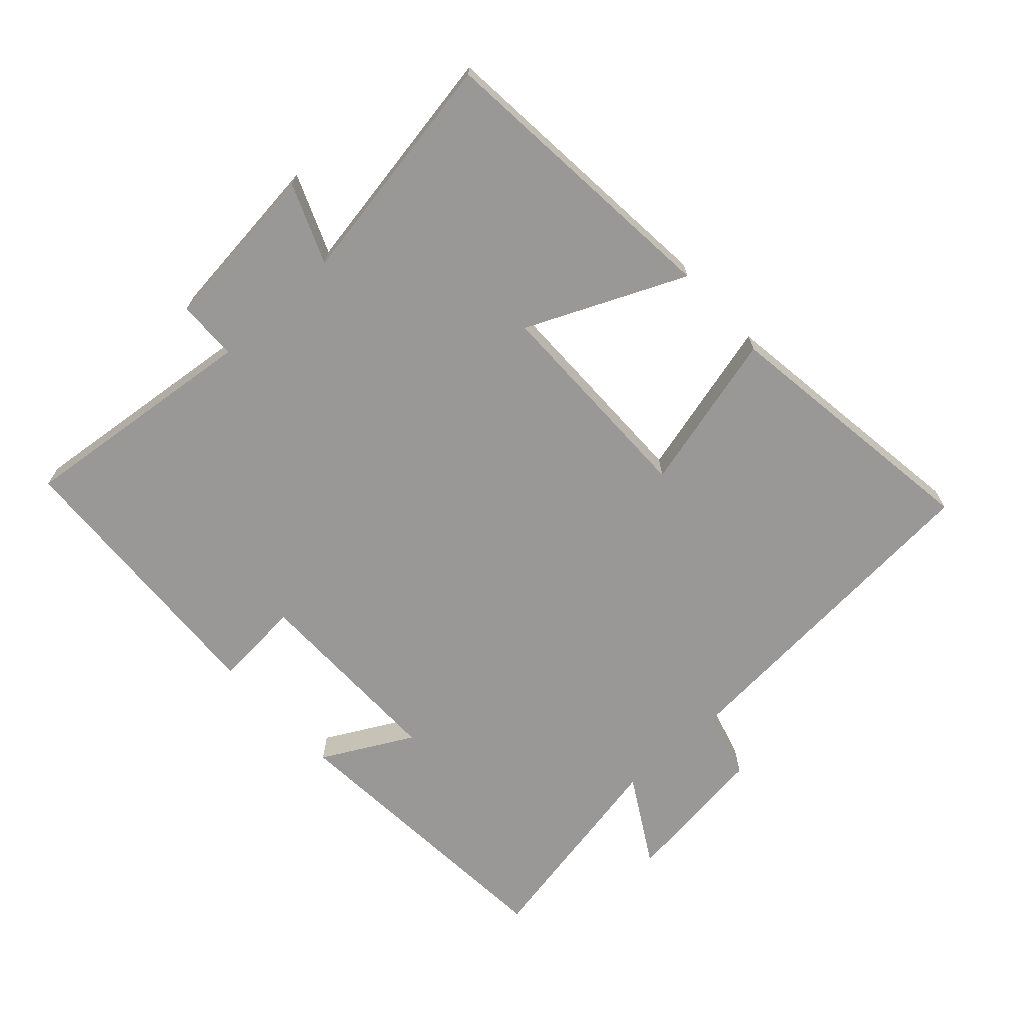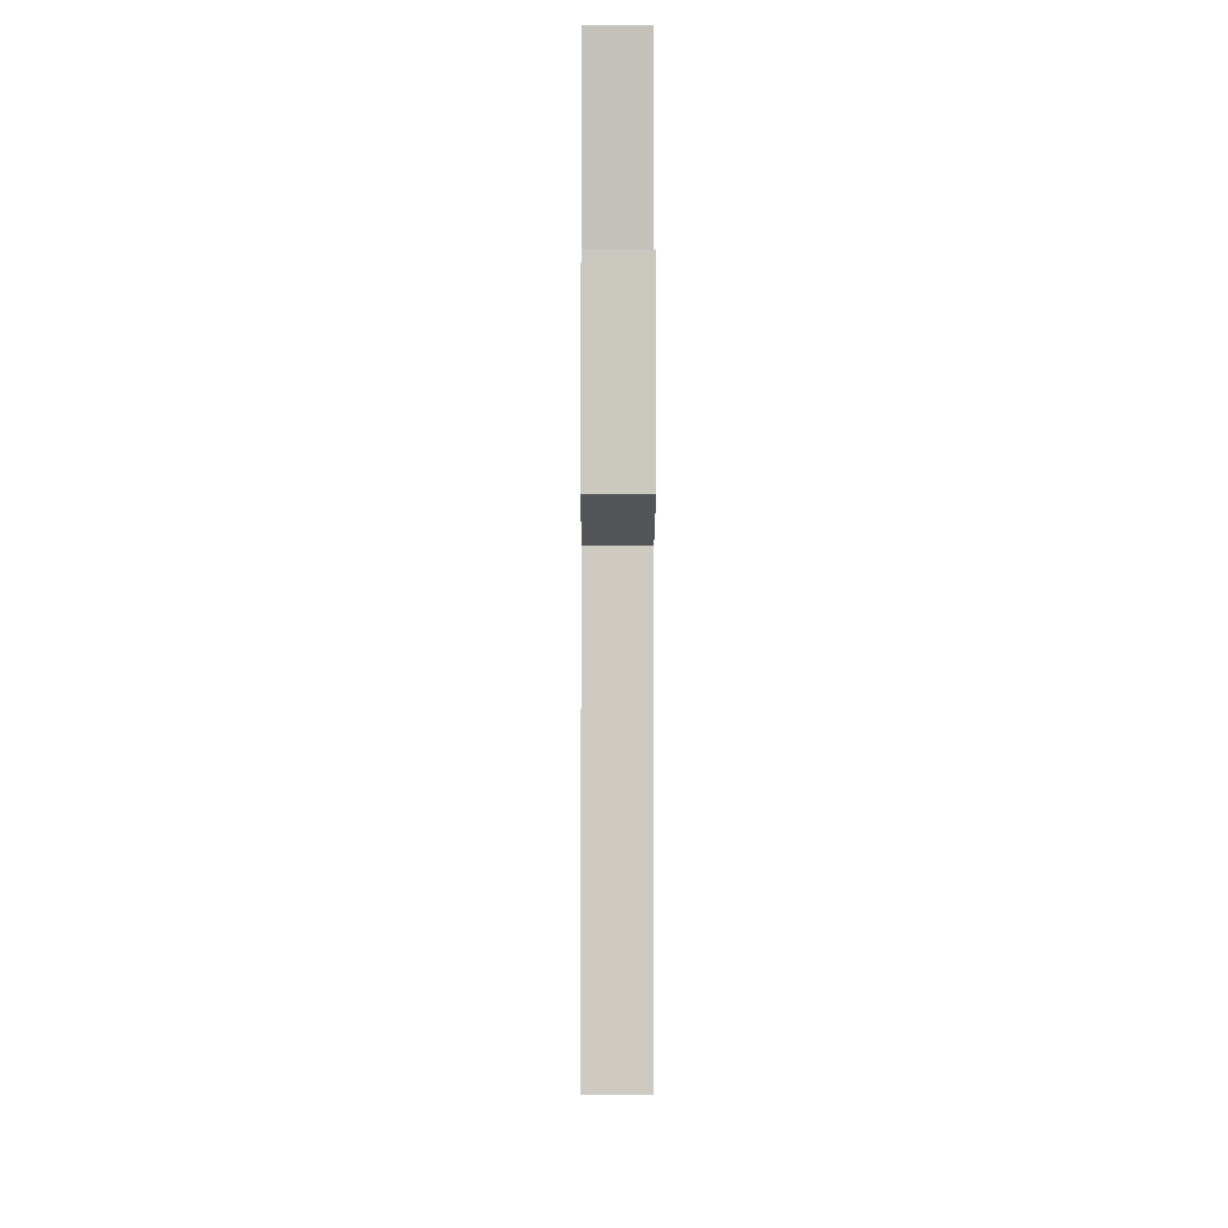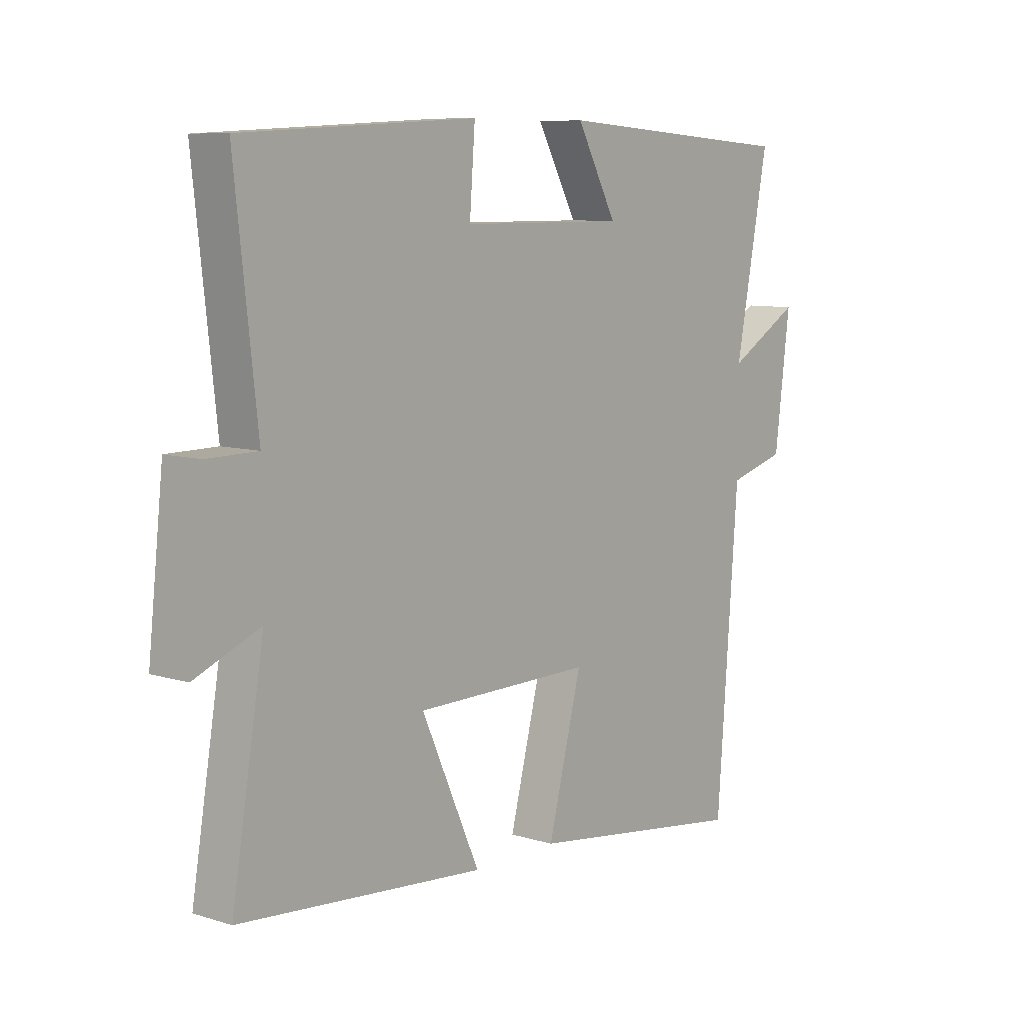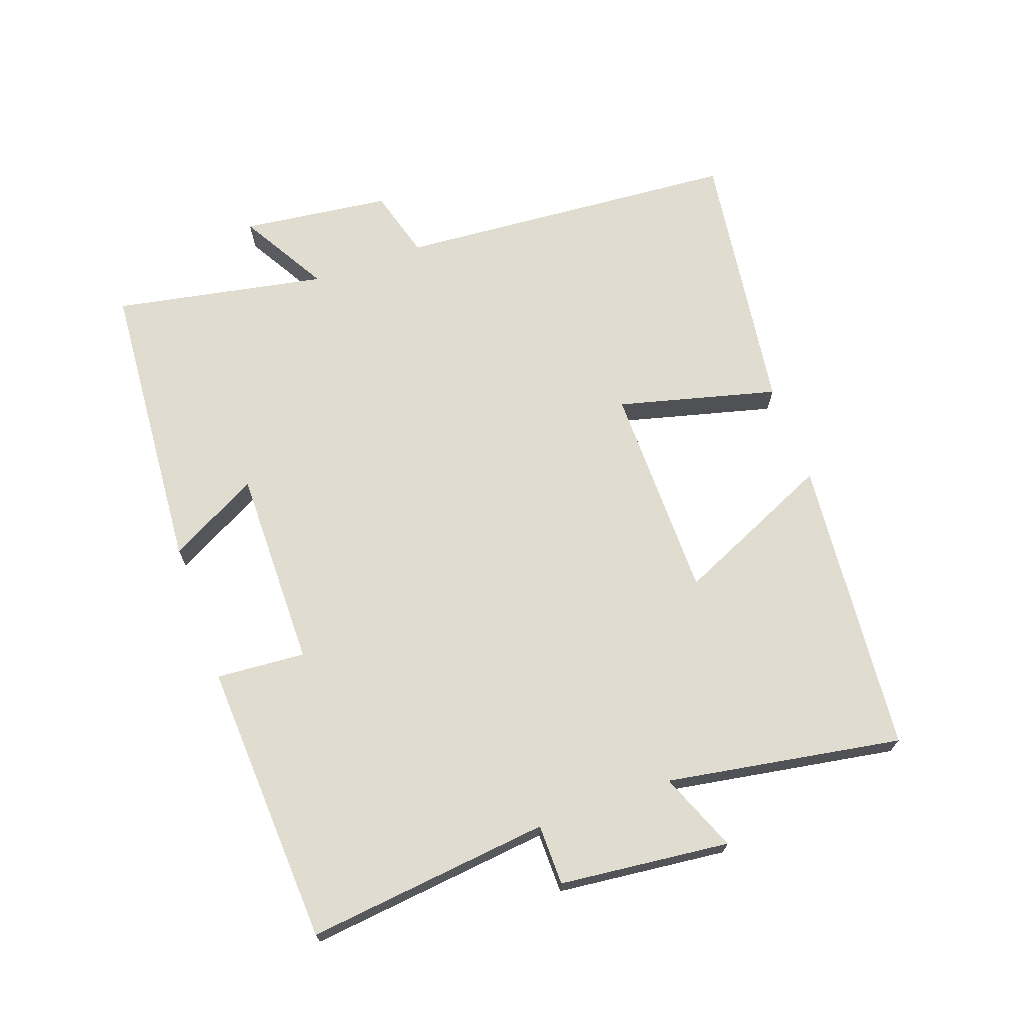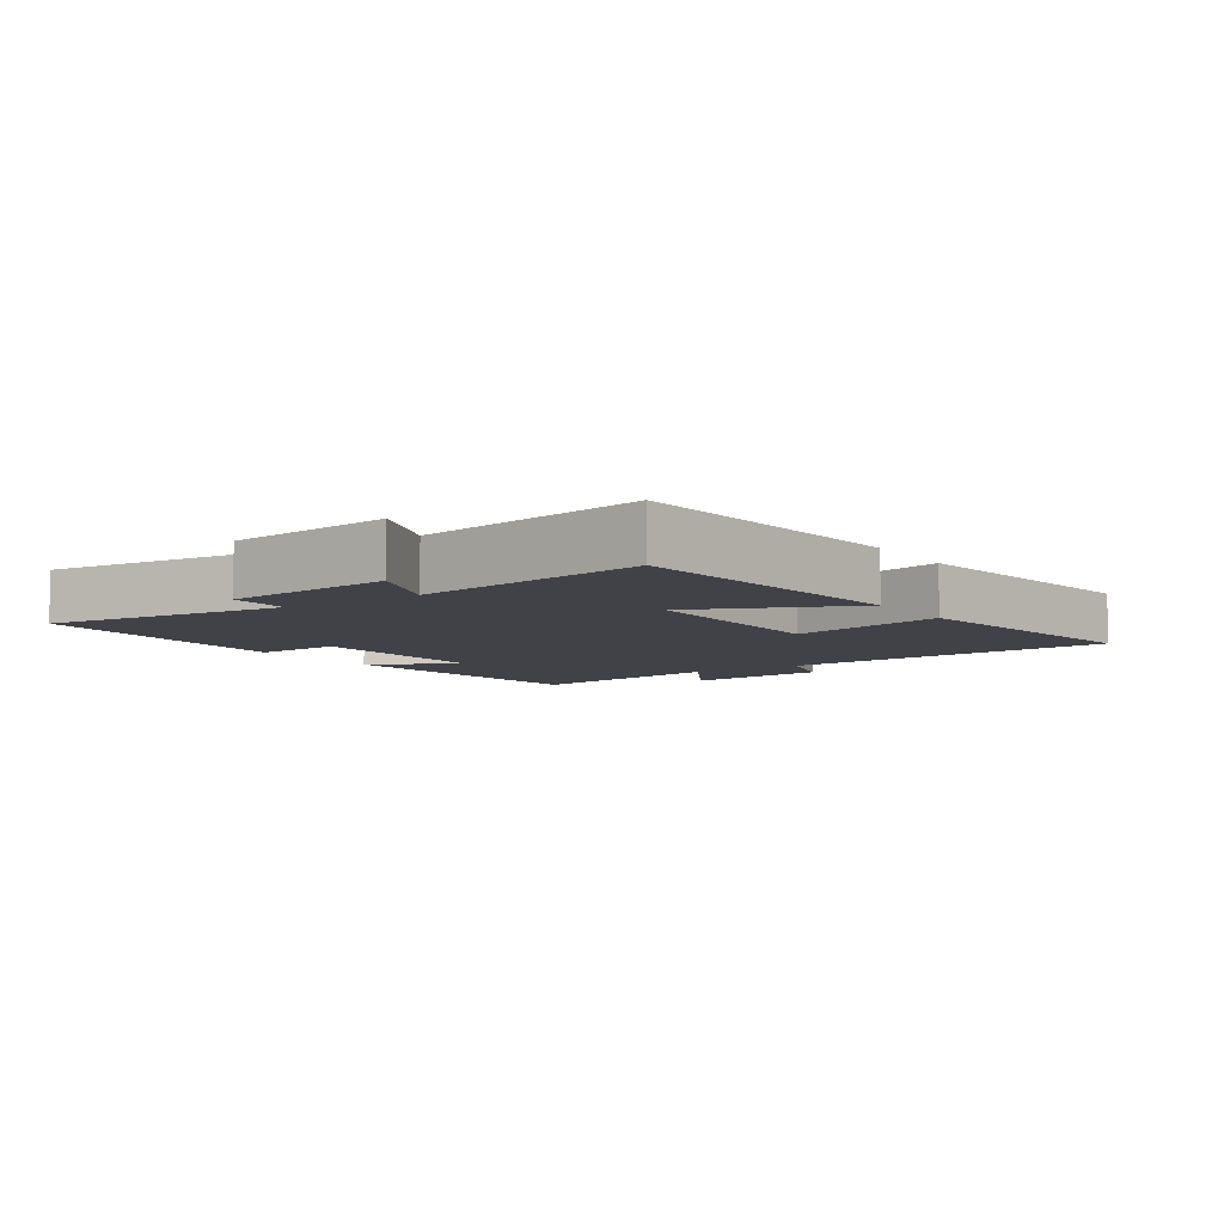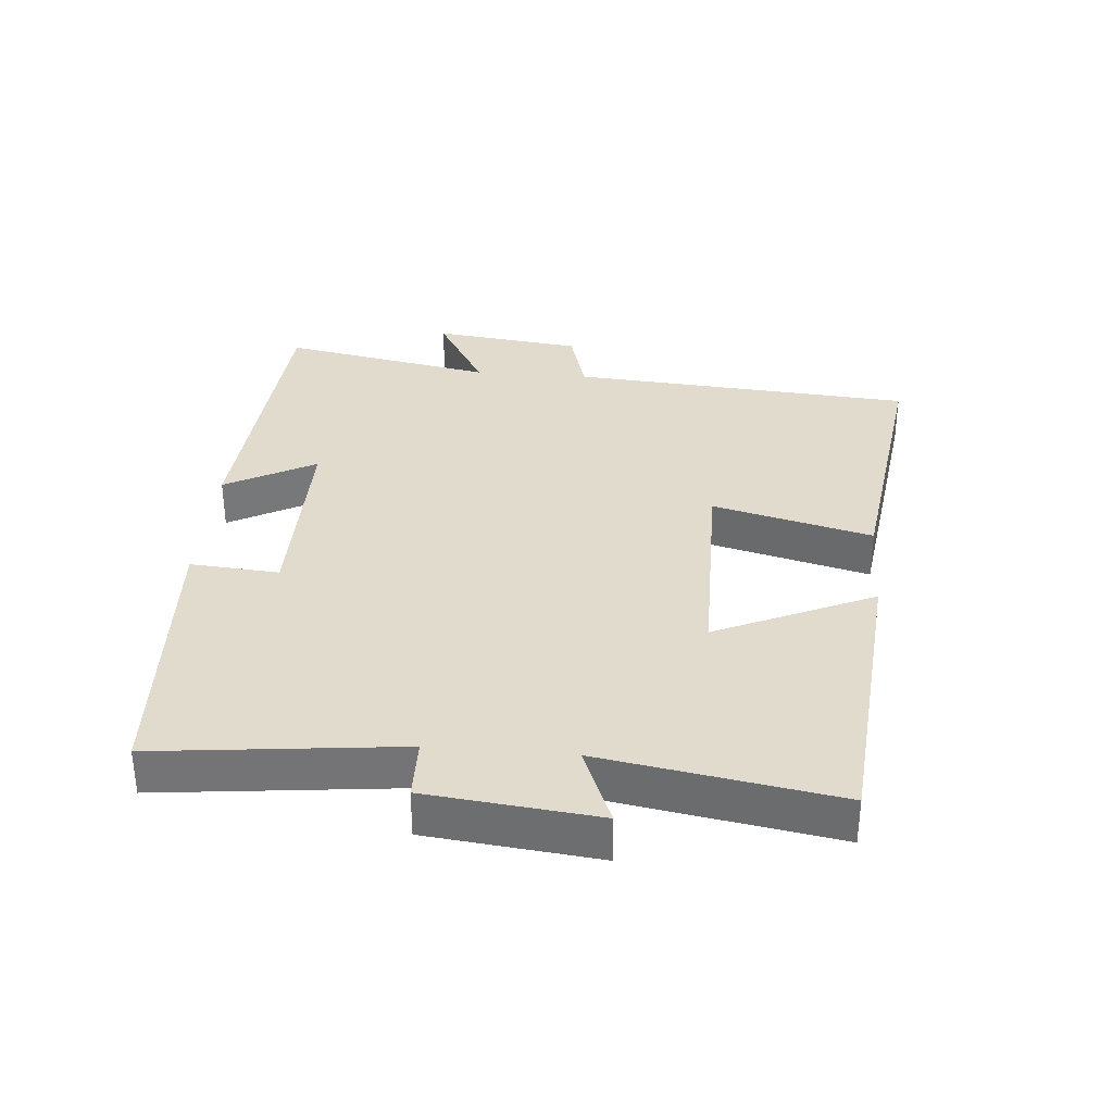
<metadata>
{"format":"obj","ext":"obj","renderer":"f3d","projection":"perspective","resolution":1024,"background":"white","views":[{"elev":-68.6,"azim":132.5,"up":"+Y"},{"elev":-8.3,"azim":-90.4,"up":"+Z"},{"elev":8.6,"azim":129.7,"up":"+Z"},{"elev":69.5,"azim":70.4,"up":"+Y"},{"elev":-6.8,"azim":124.3,"up":"+Y"},{"elev":33.9,"azim":94.8,"up":"+Y"}]}
</metadata>
<code>
v 0.56 0.07 -0.46
v 0.108 0.07 -0.5
v 0.216 0.07 -0.26
v -0.112 0.07 -0.258
v -0.05 0.07 -0.5
v -0.461 0.07 -0.557
v -0.5 0.07 -0.034
v -0.606 0.07 -0.004
v -0.634 0.07 0.222
v -0.5 0.07 0.144
v -0.561 0.07 0.467
v -0.11 0.07 0.5
v -0.184 0.07 0.363
v 0.12 0.07 0.365
v 0.11 0.07 0.5
v 0.541 0.07 0.477
v 0.5 0.07 0.107
v 0.592 0.07 0.106
v 0.62 0.07 -0.152
v 0.5 0.07 -0.103
v 0.56 0 -0.46
v 0.108 0 -0.5
v 0.216 0 -0.26
v -0.112 0 -0.258
v -0.05 0 -0.5
v -0.461 0 -0.557
v -0.5 0 -0.034
v -0.606 0 -0.004
v -0.634 0 0.222
v -0.5 0 0.144
v -0.561 0 0.467
v -0.11 0 0.5
v -0.184 0 0.363
v 0.12 0 0.365
v 0.11 0 0.5
v 0.541 0 0.477
v 0.5 0 0.107
v 0.592 0 0.106
v 0.62 0 -0.152
v 0.5 0 -0.103
f 17 18 19 20
f 14 15 16 17
f 13 14 17 20
f 10 11 12 13
f 10 13 20
f 7 8 9 10
f 4 5 6 7
f 3 4 7 10
f 20 1 2 3
f 3 10 20
f 40 39 38 37
f 37 36 35 34
f 40 37 34 33
f 33 32 31 30
f 40 33 30
f 30 29 28 27
f 27 26 25 24
f 30 27 24 23
f 23 22 21 40
f 40 30 23
f 1 21 22 2
f 2 22 23 3
f 3 23 24 4
f 4 24 25 5
f 5 25 26 6
f 6 26 27 7
f 7 27 28 8
f 8 28 29 9
f 9 29 30 10
f 10 30 31 11
f 11 31 32 12
f 12 32 33 13
f 13 33 34 14
f 14 34 35 15
f 15 35 36 16
f 16 36 37 17
f 17 37 38 18
f 18 38 39 19
f 19 39 40 20
f 20 40 21 1

</code>
